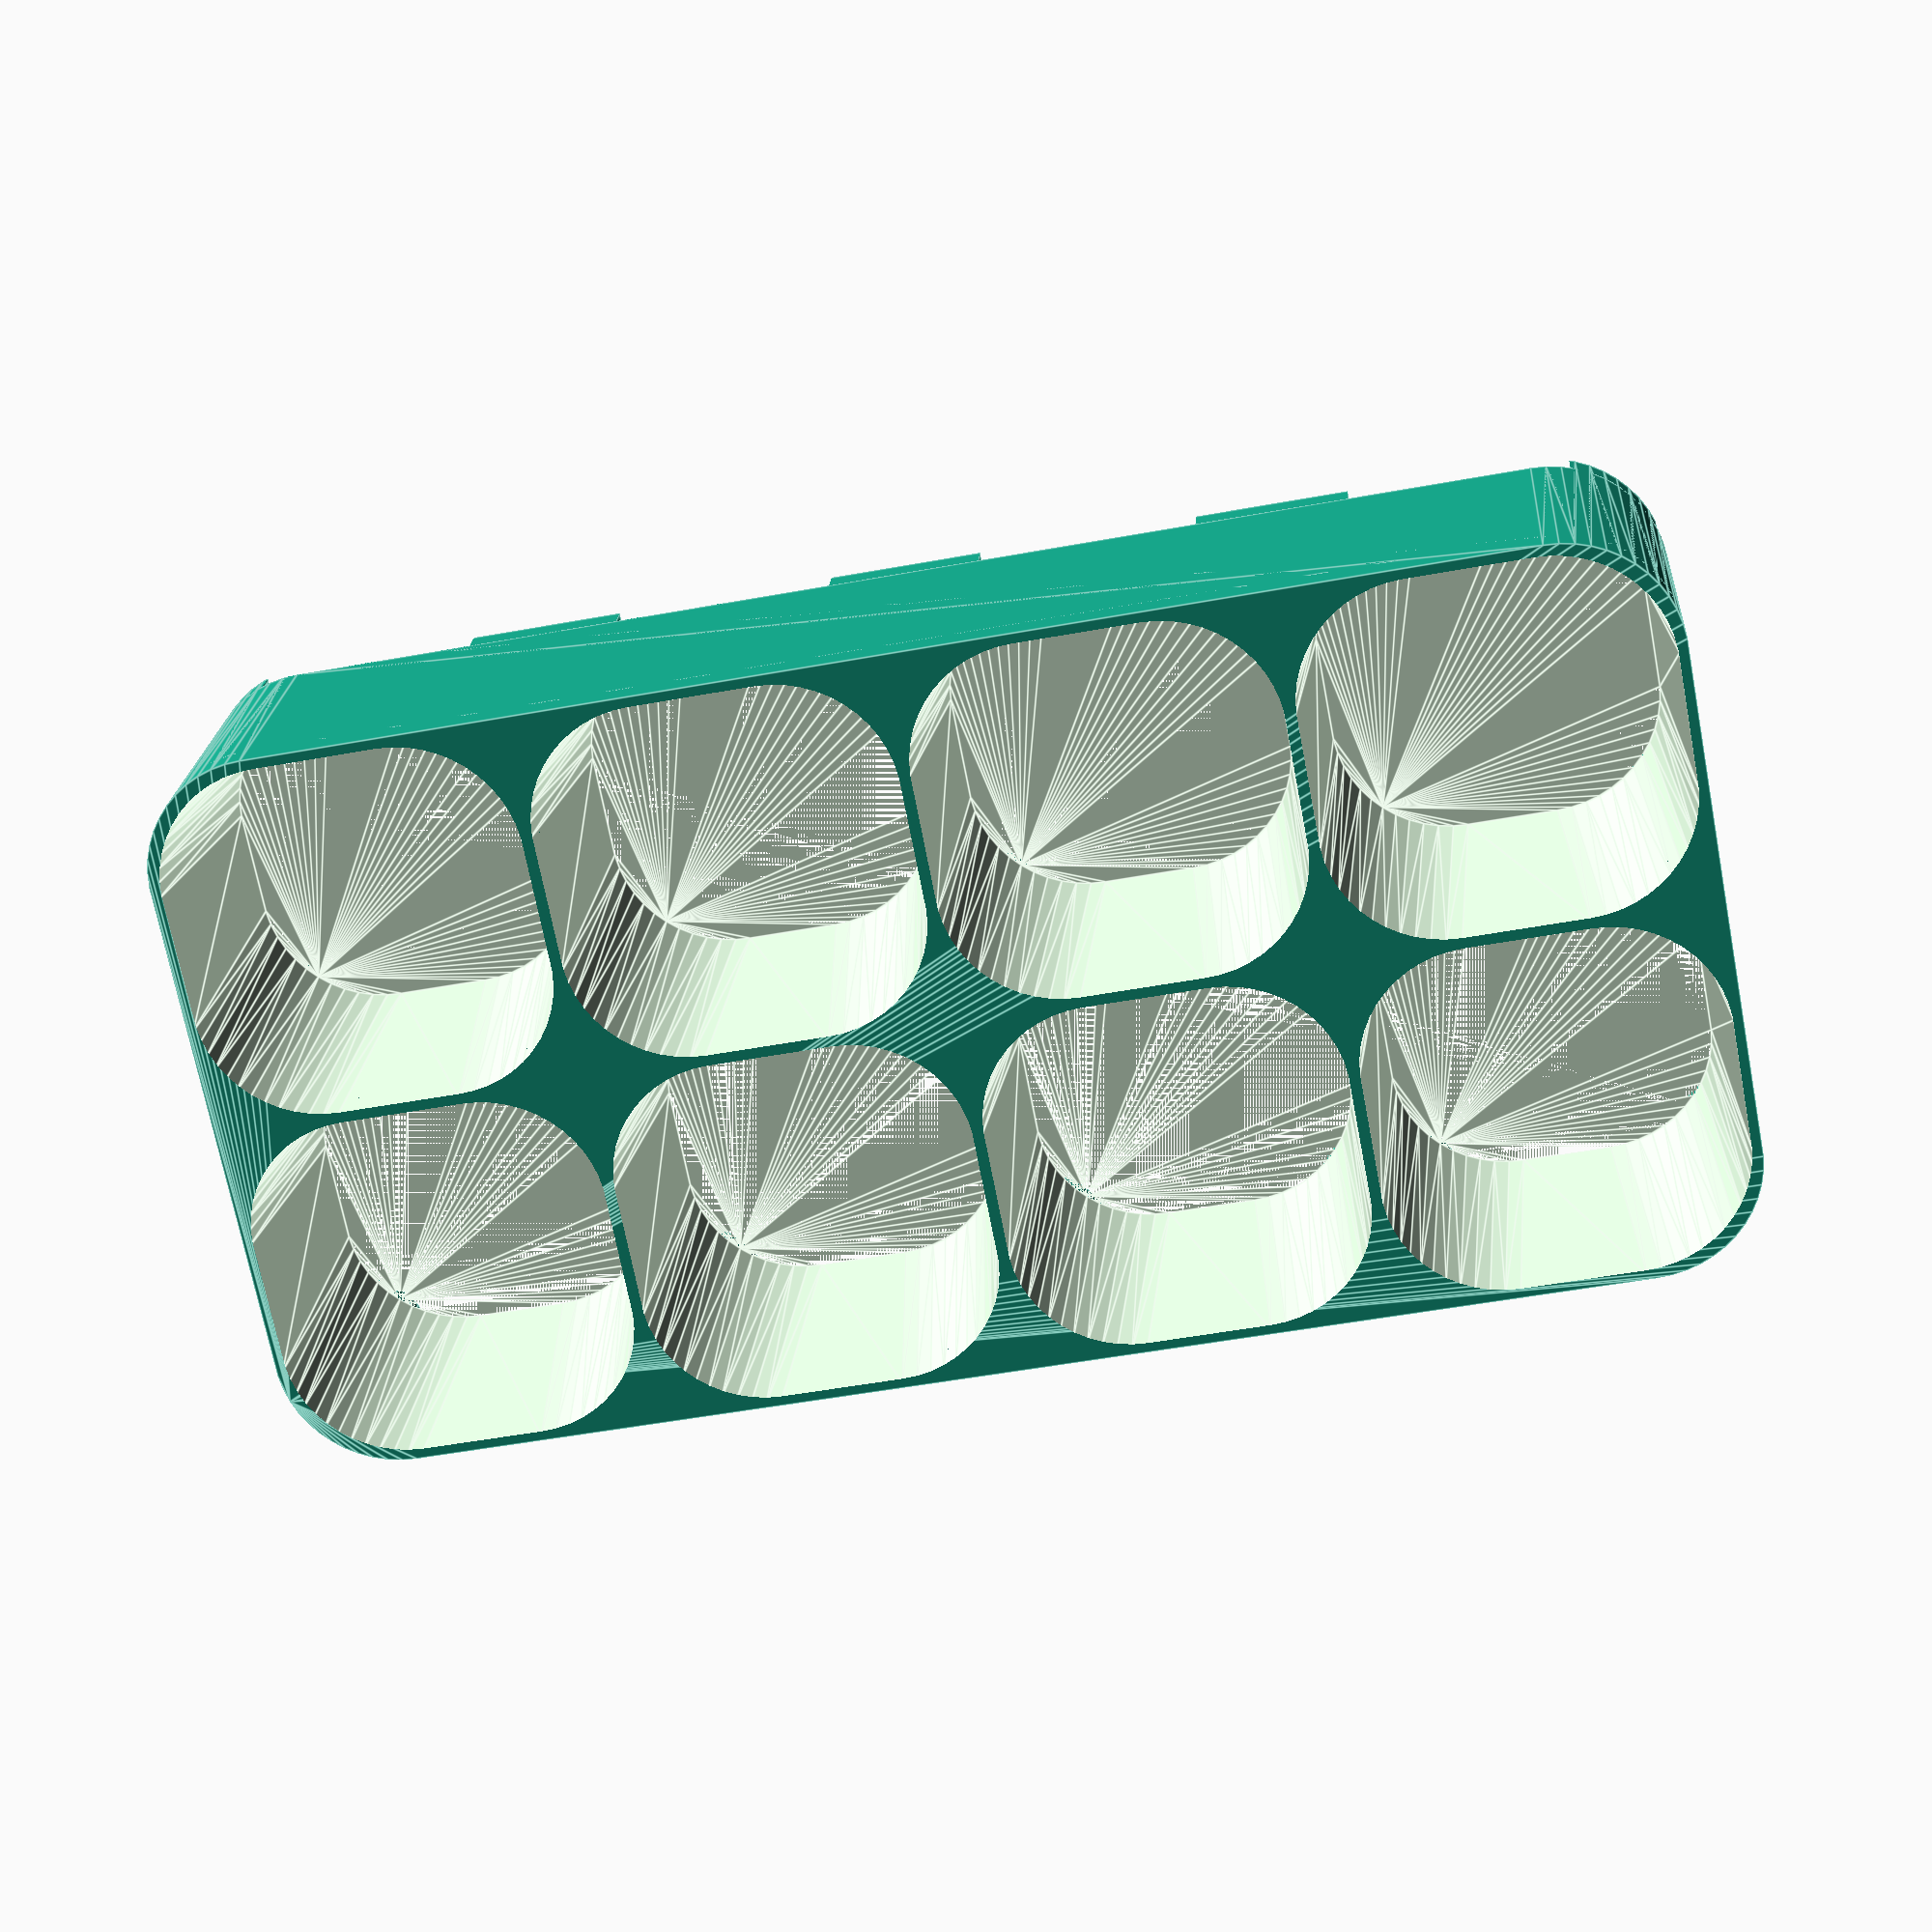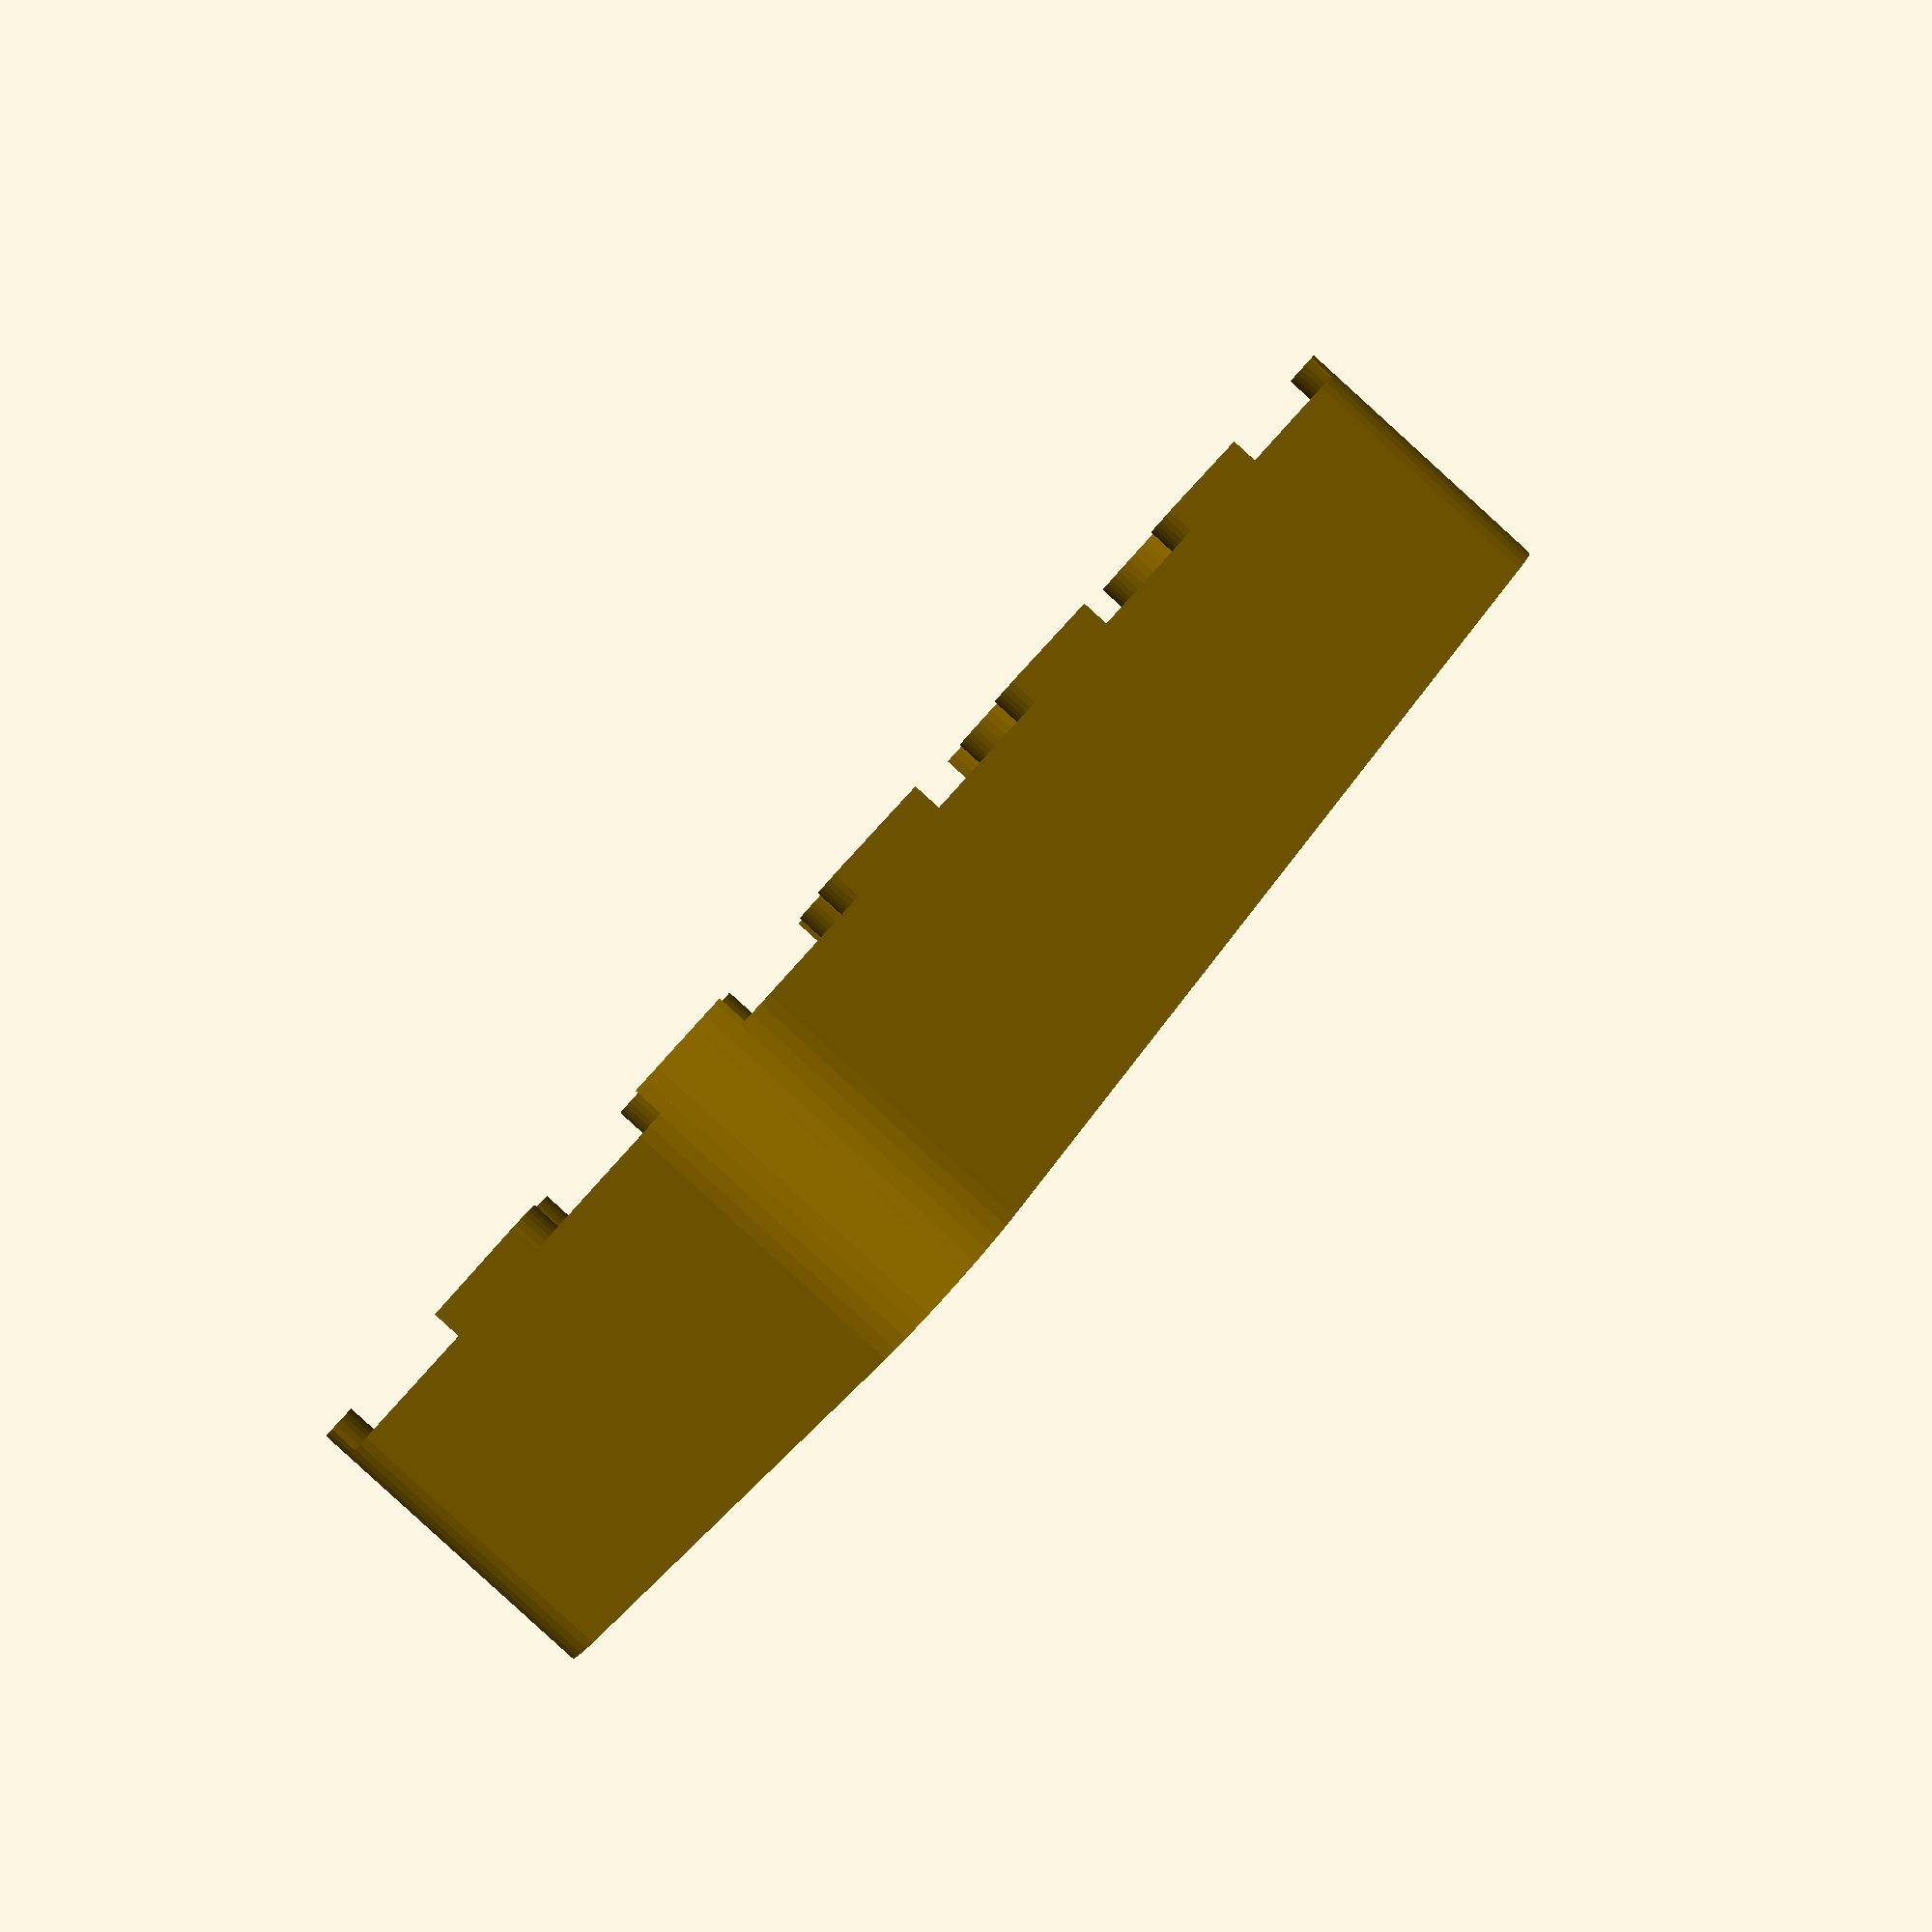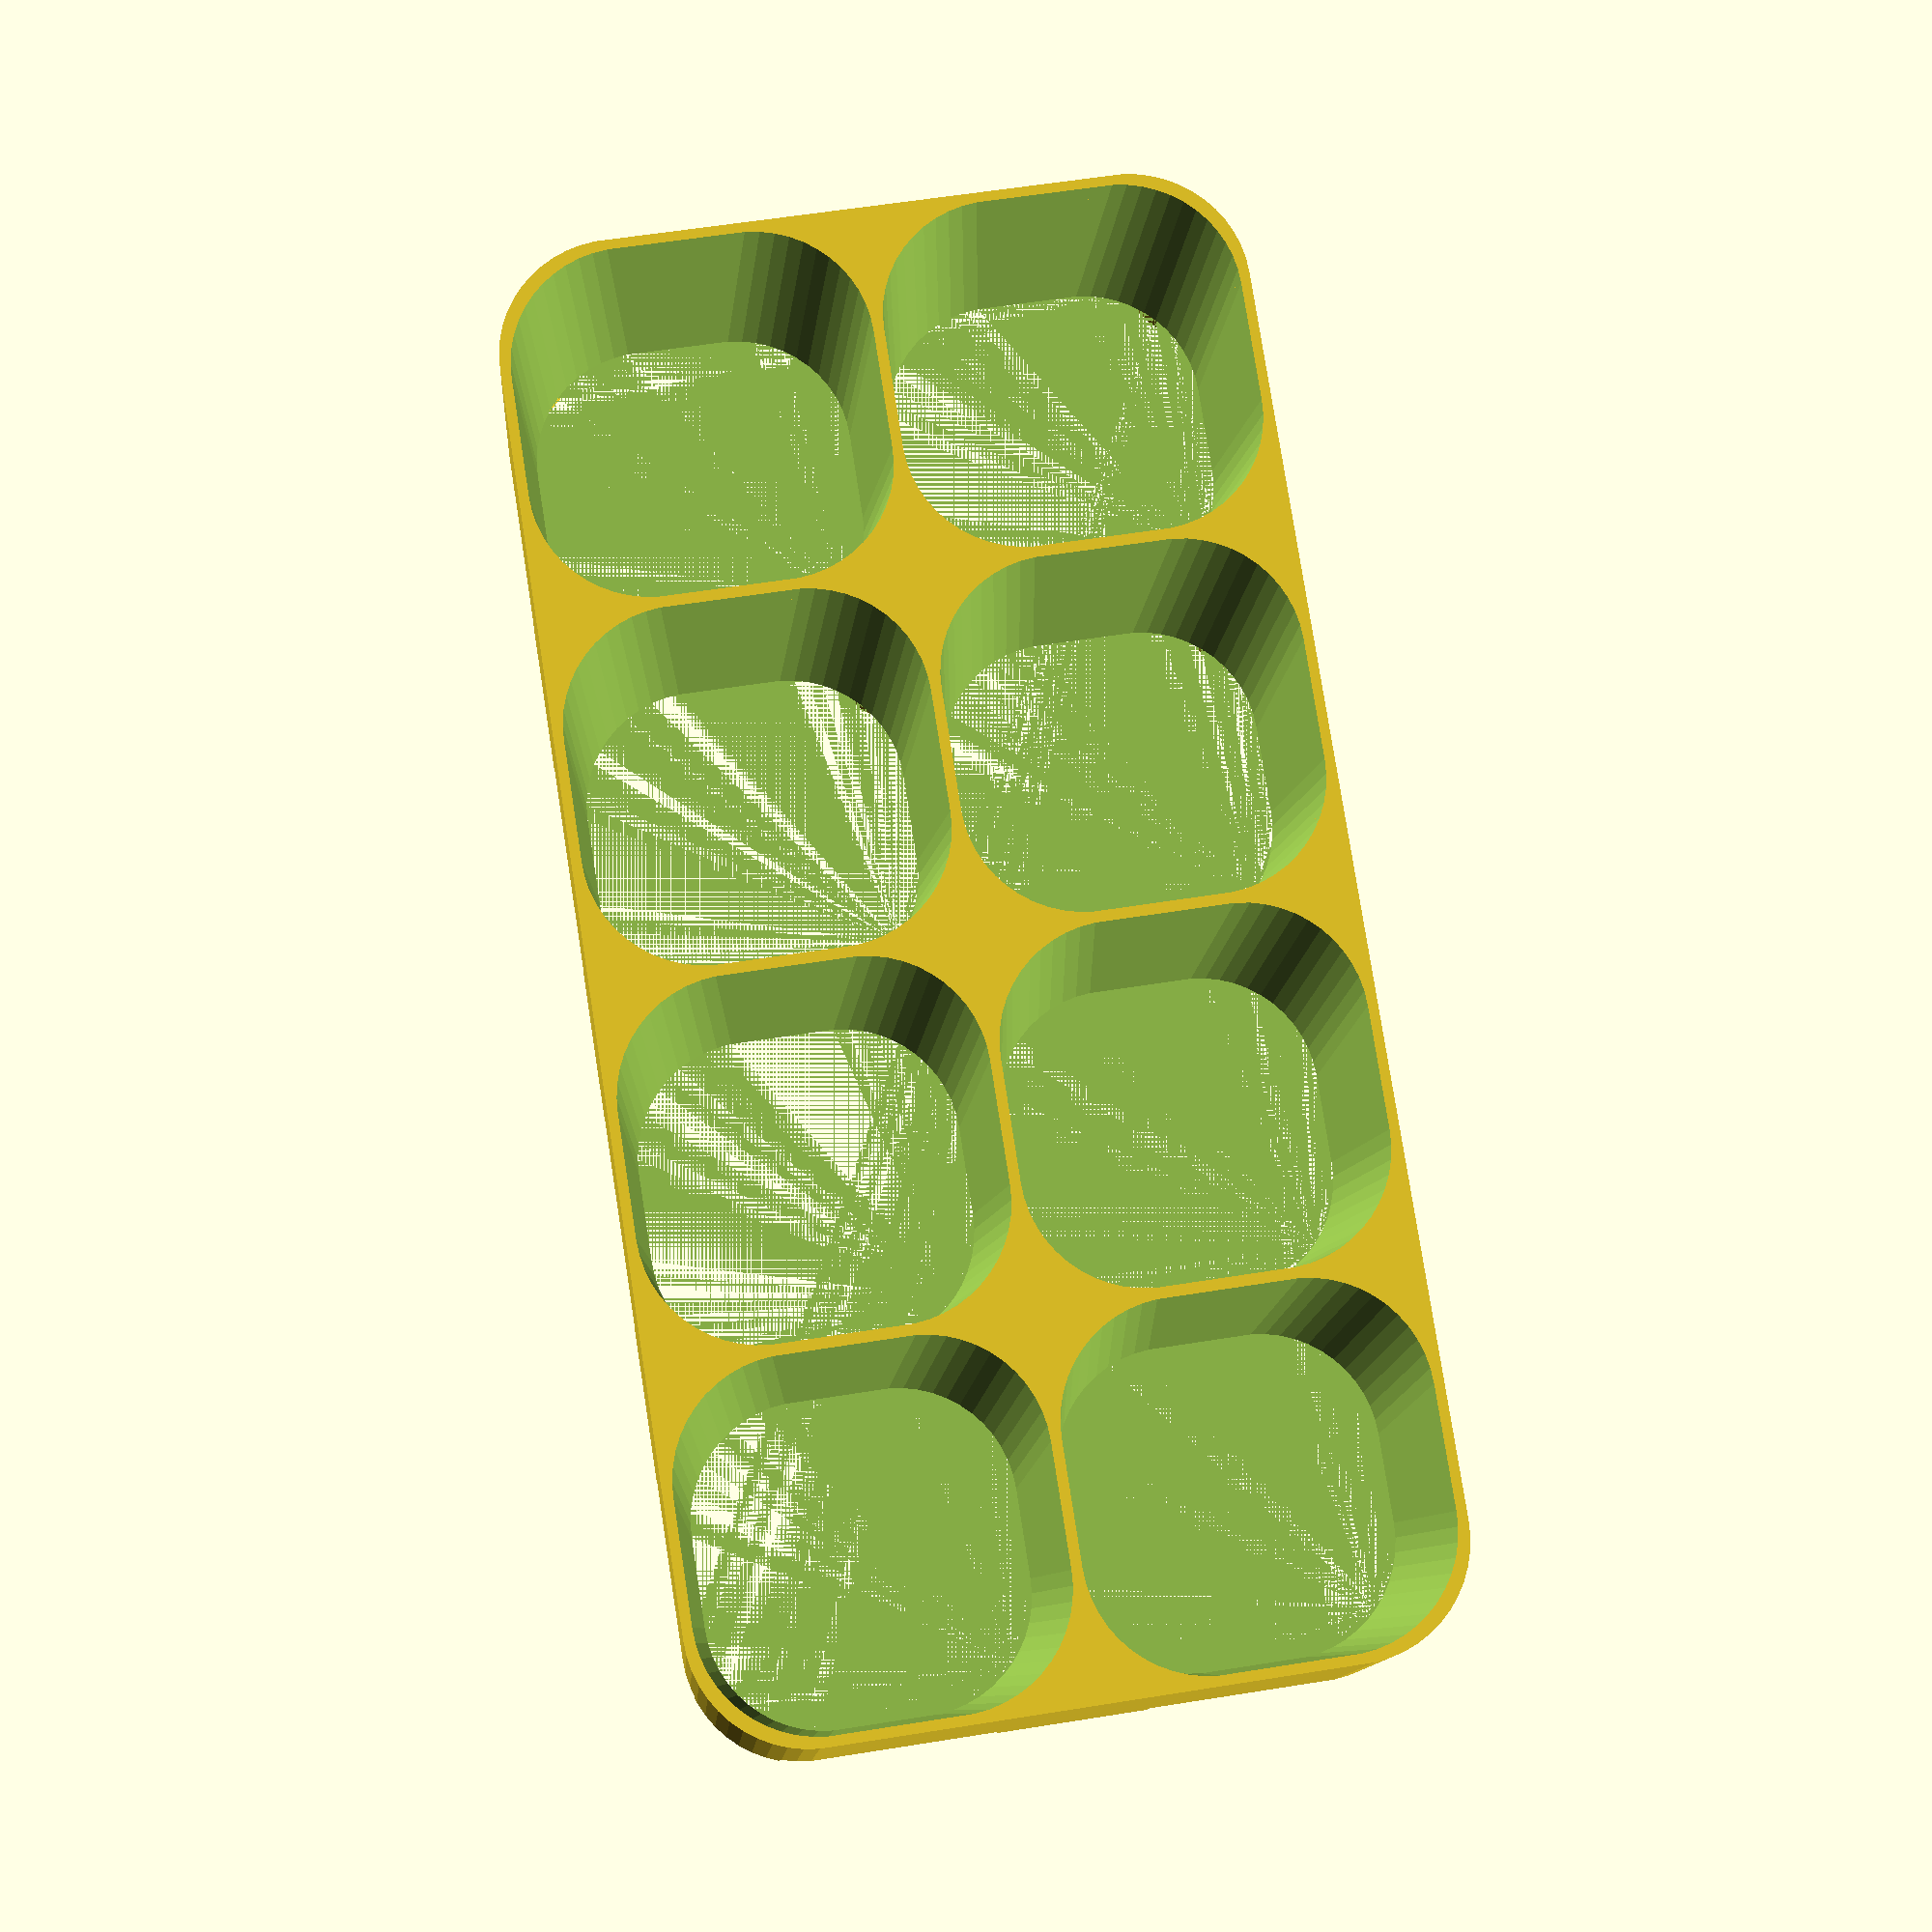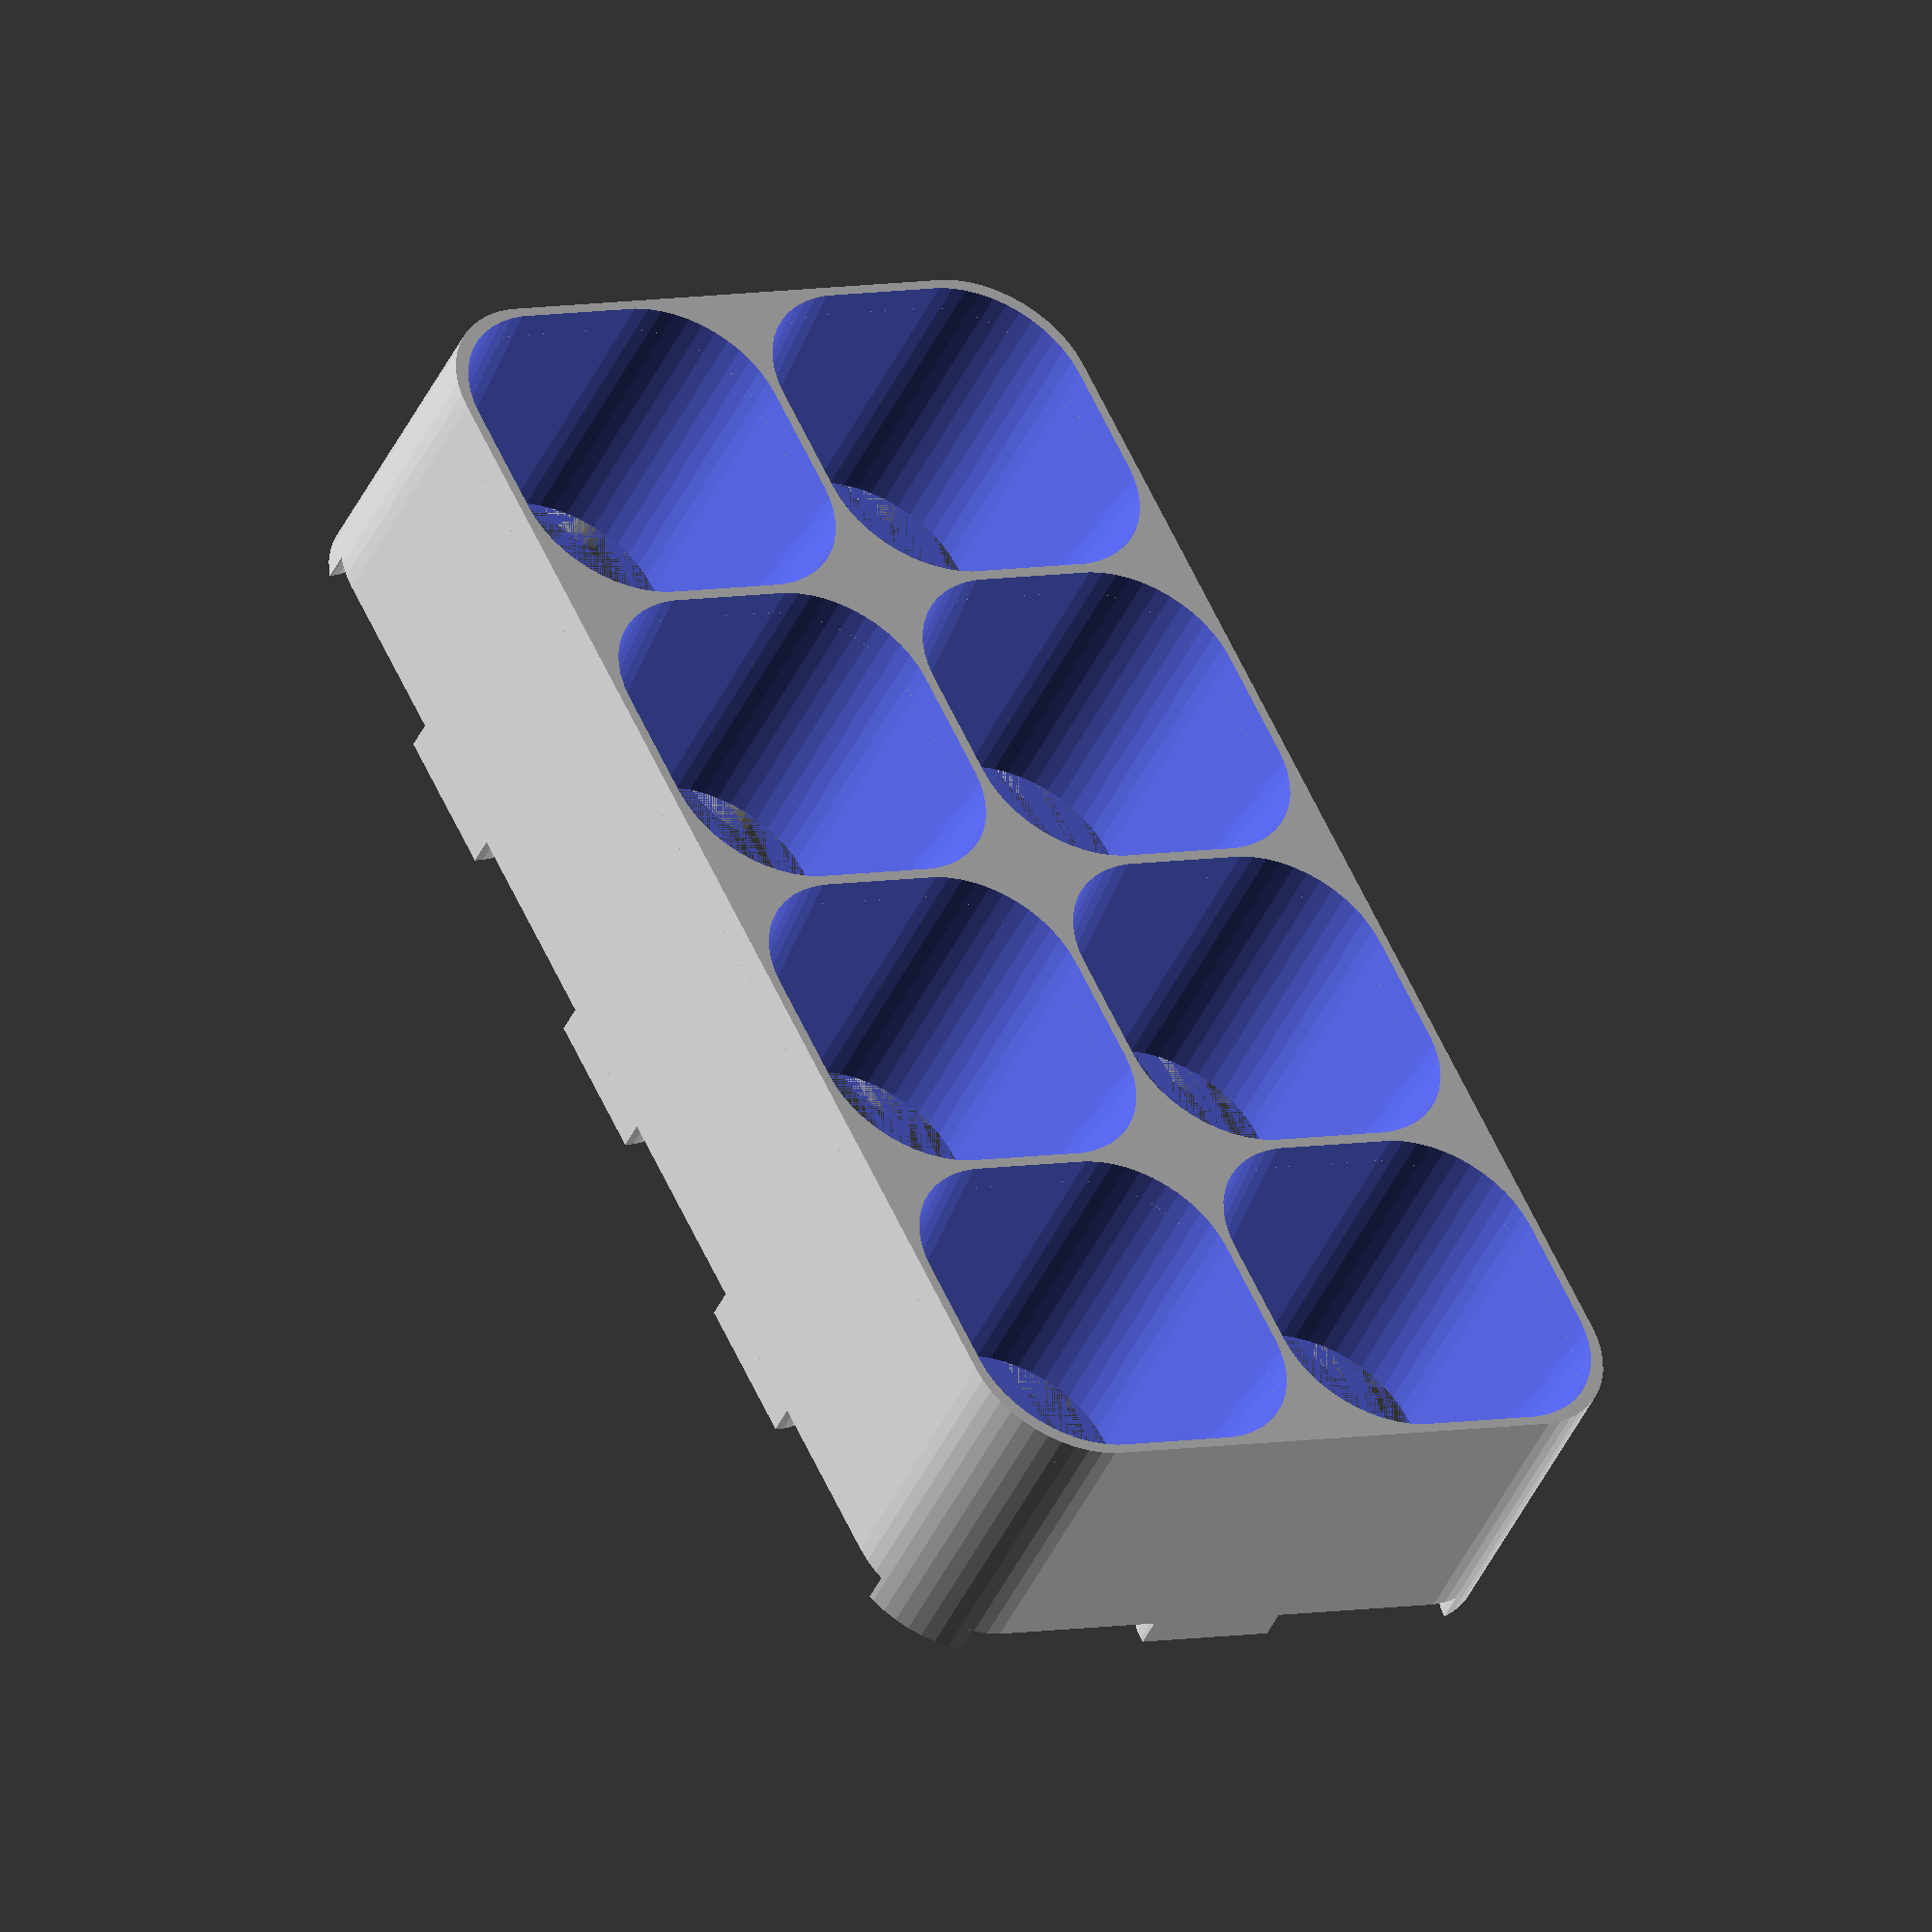
<openscad>
// This is a little tray that you can hang sprouting pots in.
// Designed to work with this pot:
//    https://www.thingiverse.com/thing:3449179
// Basically you can configure how many pots you want in your tray
// and a few other qualities of the tray such as how big of risers you
// want under it to let water drip out.
// It works nicely with openscad in my experimentation.

$fn=50;  // Increase the smoothness for nice round curves

// Set the size of the grid (how many pots in your tray)
num_pots_x = 2;
num_pots_y = 4;

// How big of a gap between adjacent trays
interpot_spacing_mm = 2;

// How big of an outer lip the tray has around the outerpost pots
tray_thickness_mm = 2;

// How far *below* the top lip of the pots the tray stops
tray_inset_depth_mm = 2;

// The dimensions of the cylindrical risers on the bottom of the tray
riser_radius_mm = 16;
riser_height_mm = 6;

// The dimensions and characteristics of the pots
pot_top_edge_mm = 76;
pot_bottom_edge_mm = 69;
pot_height_mm = 61;
pot_rounded_radius_mm = 25;


// Computed dimensions of the tray -- derived from the values set above
tray_dim_x_mm = (pot_top_edge_mm + interpot_spacing_mm) * num_pots_x
                    - interpot_spacing_mm
                    + tray_thickness_mm * 2;
tray_dim_y_mm = (pot_top_edge_mm + interpot_spacing_mm) * num_pots_y
                    - interpot_spacing_mm
                    + tray_thickness_mm * 2;
tray_dim_z_mm = pot_height_mm - tray_inset_depth_mm;

module rounded_box(x_dimension_mm, y_dimension_mm, z_dimension_mm, radius_mm) {
    hull() {
        translate([radius_mm, radius_mm, 0])
            cylinder(h = z_dimension_mm,r = radius_mm);
        translate([x_dimension_mm - radius_mm, radius_mm, 0])
            cylinder(h = z_dimension_mm, r = radius_mm);
        translate([radius_mm, y_dimension_mm - radius_mm, 0])
            cylinder(h = z_dimension_mm, r = radius_mm);
        translate([x_dimension_mm-radius_mm, y_dimension_mm - radius_mm, 0])
            cylinder(h = z_dimension_mm, r = radius_mm);
    }
}

module pot() {
    slice_height_mm = 0.1;
    pot_bottom_edge_inset_mm = (pot_top_edge_mm - pot_bottom_edge_mm) / 2;    
    hull() {
        translate([0, 0, pot_height_mm - slice_height_mm]) 
            rounded_box(pot_top_edge_mm, pot_top_edge_mm, slice_height_mm, pot_rounded_radius_mm);
        translate([pot_bottom_edge_inset_mm, pot_bottom_edge_inset_mm, 0]) 
            rounded_box(pot_bottom_edge_mm, pot_bottom_edge_mm, slice_height_mm, pot_rounded_radius_mm);
    }
}

module grid_of_pots() {
    for (x = [0 : num_pots_x - 1]) {
        for (y = [0 : num_pots_y - 1]) {
            x_offset = x * (pot_top_edge_mm + interpot_spacing_mm);
            y_offset = y * (pot_top_edge_mm + interpot_spacing_mm);
            translate([x_offset, y_offset, 0]) pot();
        }
    }
}

module tray_blank() {
    translate([-tray_thickness_mm, -tray_thickness_mm, 0]) 
        rounded_box(tray_dim_x_mm, tray_dim_y_mm, tray_dim_z_mm, pot_rounded_radius_mm);
}

module risers() {
    intersection() {
        for (x = [0 : num_pots_x]) {
            for (y = [0 : num_pots_y]) {
                x_offset = x * (pot_top_edge_mm + interpot_spacing_mm) - interpot_spacing_mm / 2;
                y_offset = y * (pot_top_edge_mm + interpot_spacing_mm) - interpot_spacing_mm / 2;

                translate([x_offset, y_offset, -riser_height_mm])
                    cylinder(h = riser_height_mm, r = riser_radius_mm);
            }
        }

        translate([0, 0, -riser_height_mm]) tray_blank();
    }
}

module tray_with_risers() {
    union() {
        tray();
        risers();
    }
}

module tray() {
    difference() {
        tray_blank();
        grid_of_pots();
    }
}

module drip_pan_without_riser_groves() {
    inner_pan_dim_x_mm = tray_dim_x_mm + tray_thickness_mm * 2;
    inner_pan_dim_y_mm = tray_dim_y_mm + tray_thickness_mm * 2;
    inner_pan_depth_mm = riser_height_mm;

    pan_dim_x_mm = inner_pan_dim_x_mm + 2 * tray_thickness_mm;
    pan_dim_y_mm = inner_pan_dim_y_mm + 2 * tray_thickness_mm;
    pan_dim_z_mm = inner_pan_depth_mm + 2 * tray_thickness_mm;

    difference() {
        rounded_box(pan_dim_x_mm, pan_dim_y_mm, pan_dim_z_mm, pot_rounded_radius_mm);
        translate([tray_thickness_mm, tray_thickness_mm, 2 * tray_thickness_mm])
            rounded_box(inner_pan_dim_x_mm, inner_pan_dim_y_mm, inner_pan_depth_mm, pot_rounded_radius_mm);
    }
}

module drip_pan() {
    difference() {
        translate([-3 * tray_thickness_mm, -3 * tray_thickness_mm, -riser_height_mm - tray_thickness_mm])
            drip_pan_without_riser_groves();
        tray_with_risers();
    }
}


tray_with_risers();
//drip_pan();

</openscad>
<views>
elev=339.4 azim=79.1 roll=3.9 proj=p view=edges
elev=87.8 azim=320.5 roll=227.7 proj=p view=wireframe
elev=191.6 azim=171.1 roll=183.4 proj=p view=wireframe
elev=44.8 azim=333.7 roll=335.8 proj=o view=wireframe
</views>
